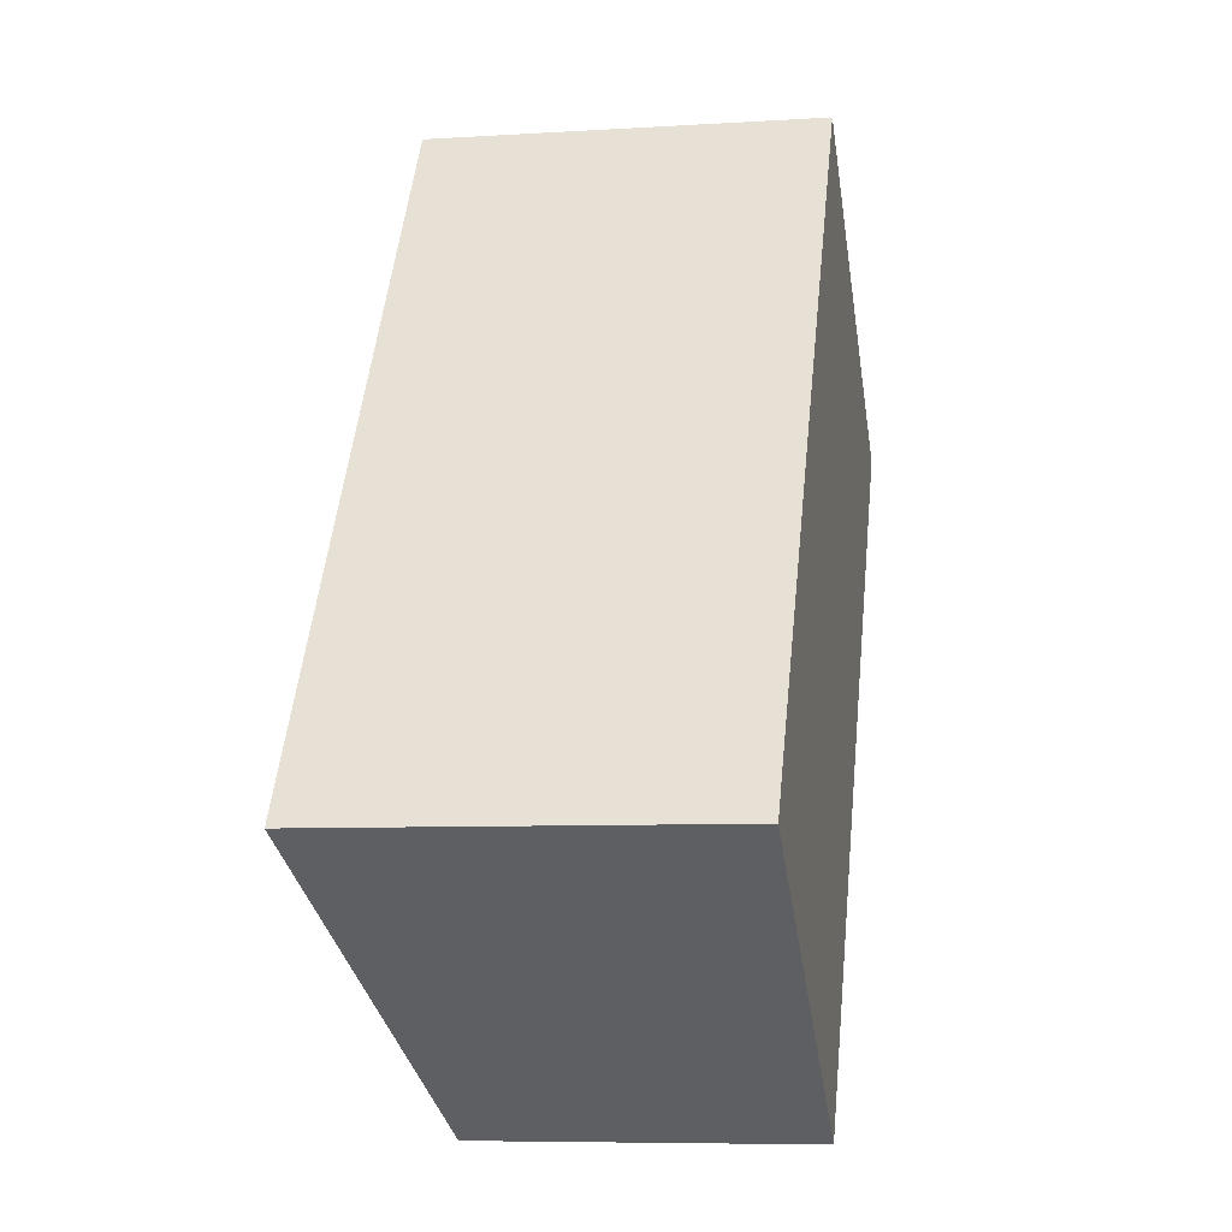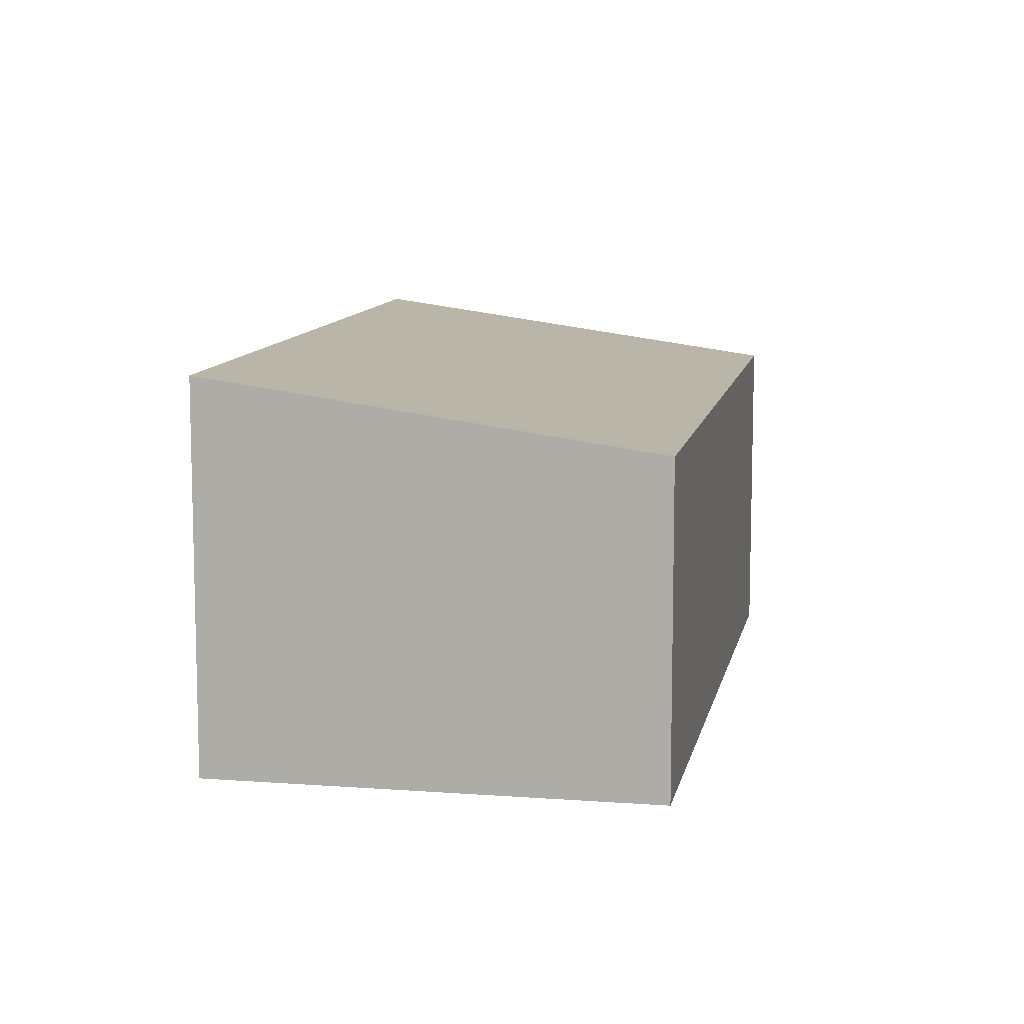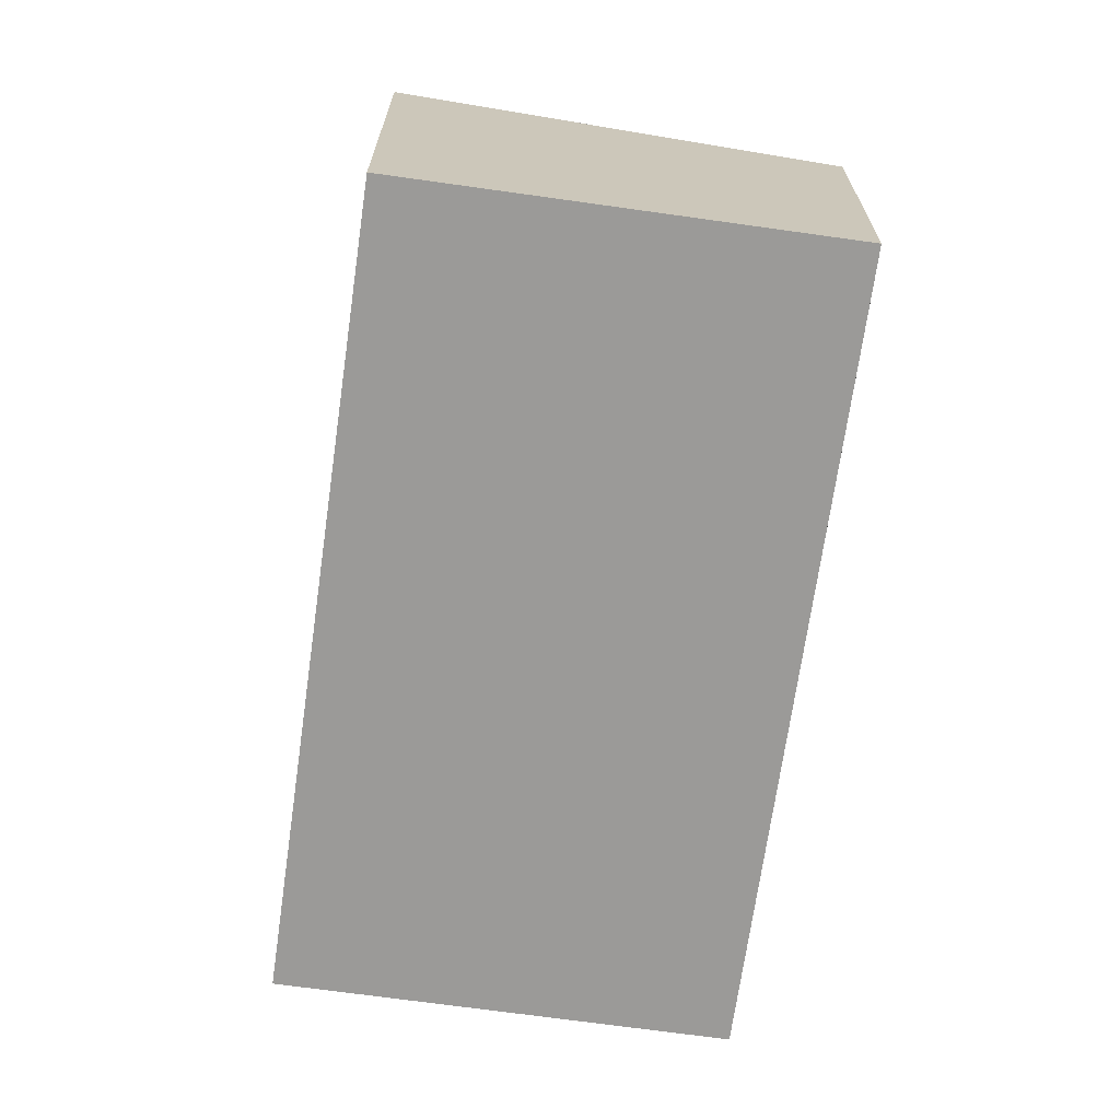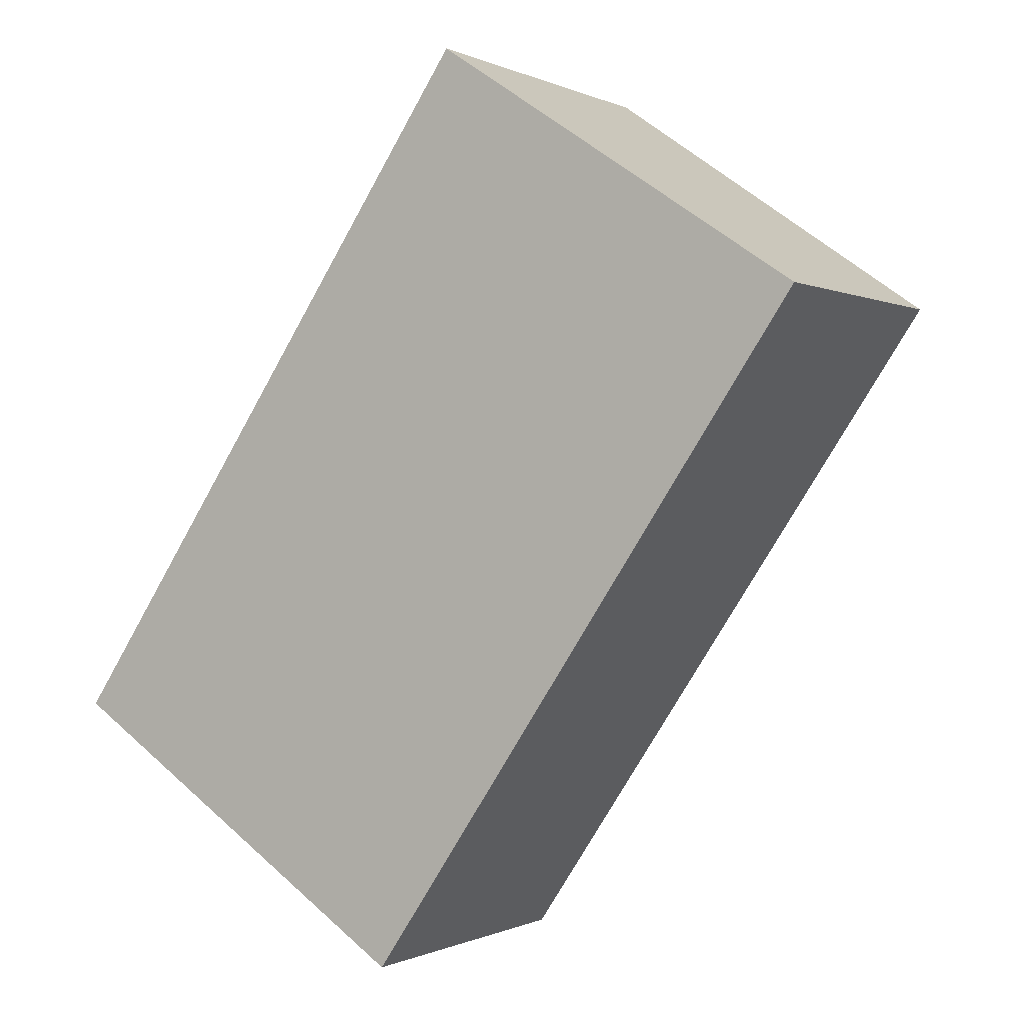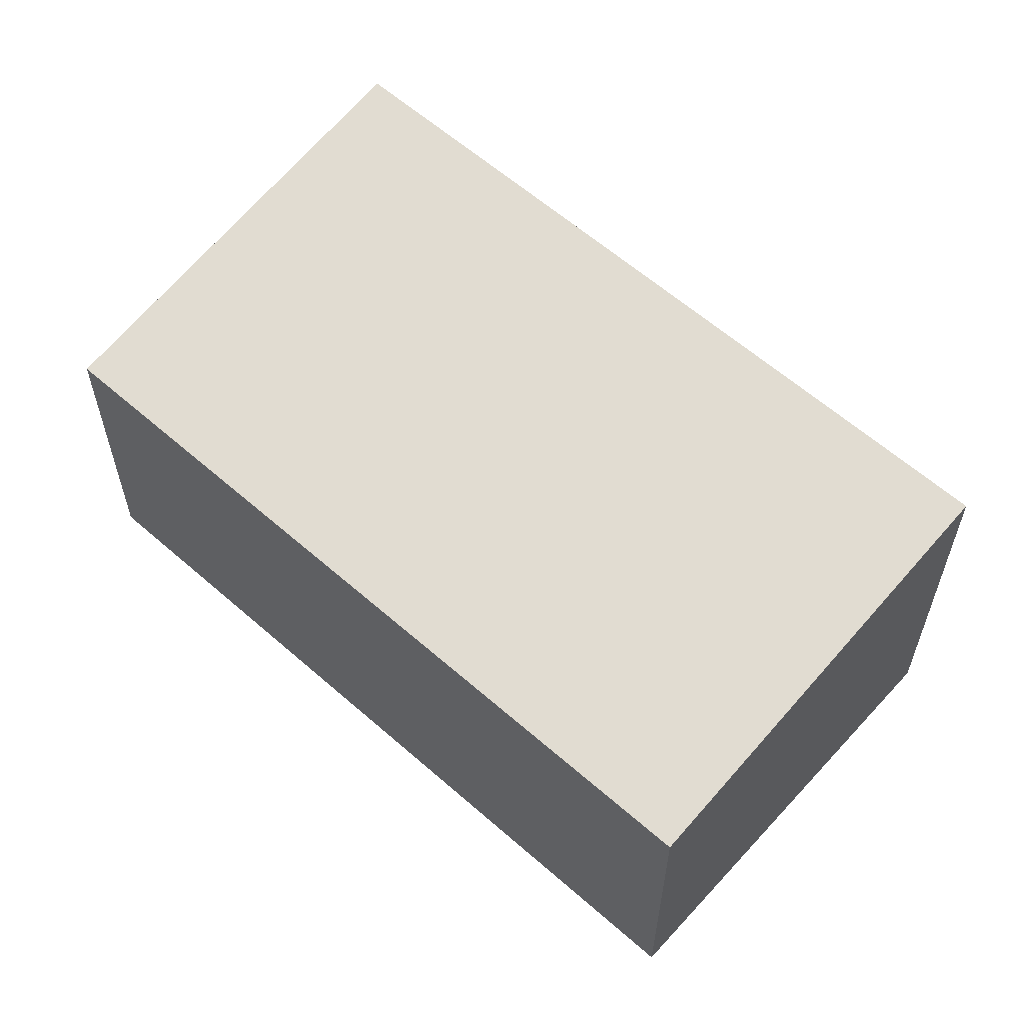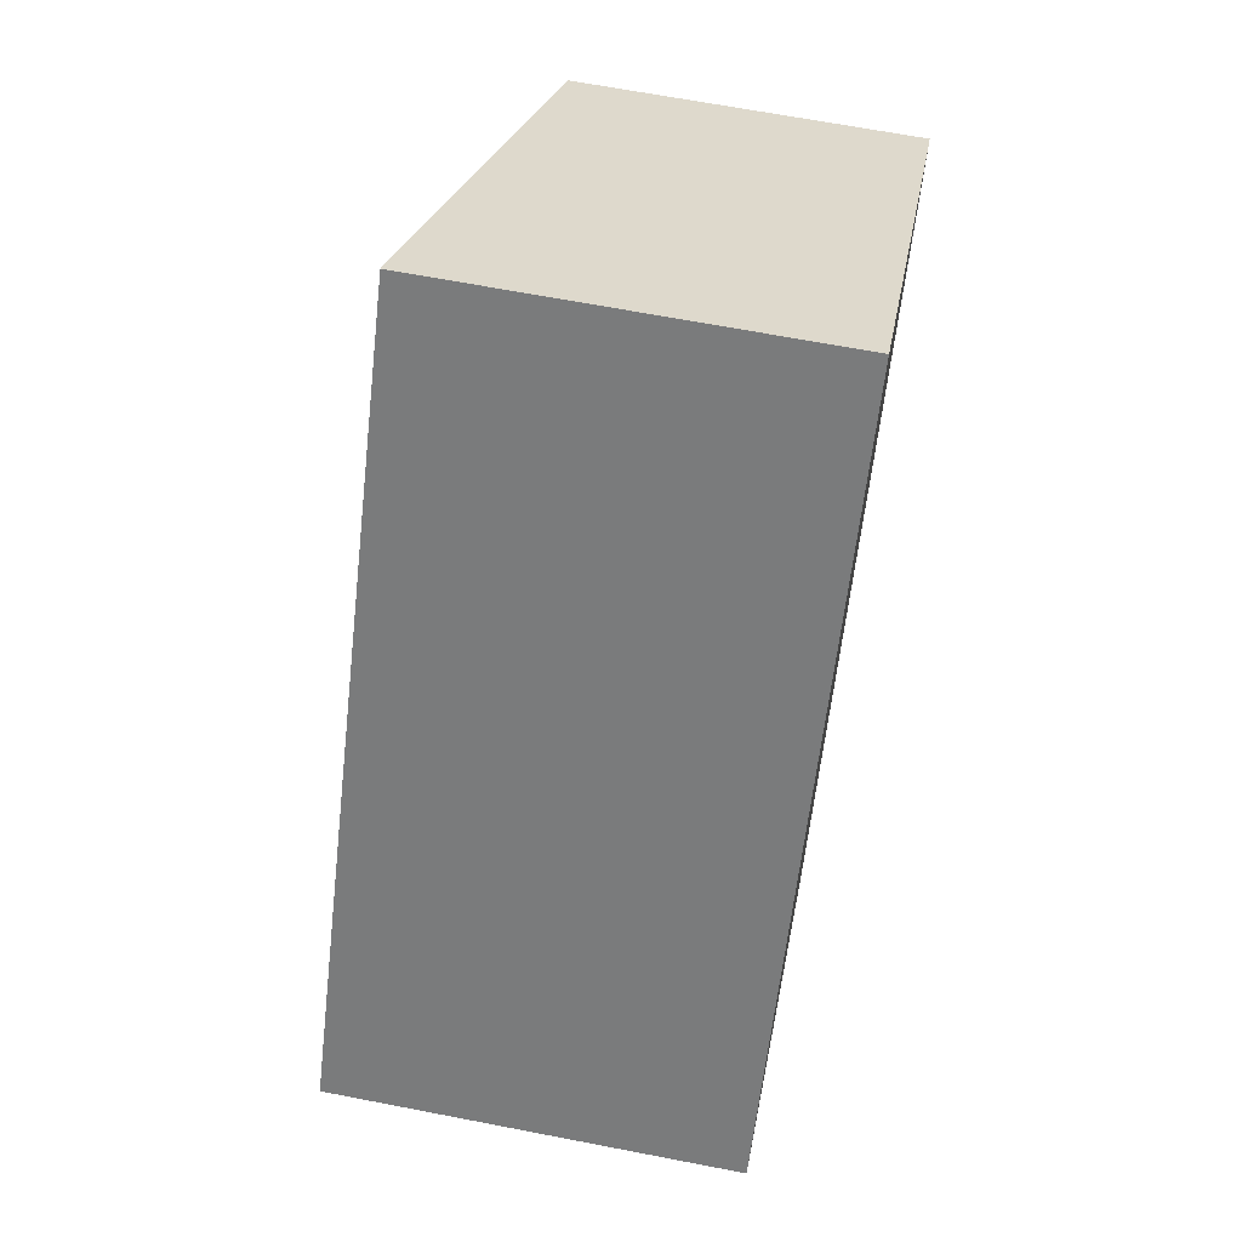
<metadata>
{"format":"obj","ext":"obj","renderer":"f3d","projection":"perspective","resolution":1024,"background":"white","views":[{"elev":-7.3,"azim":100.2,"up":"+Y"},{"elev":10.2,"azim":-135.1,"up":"+Z"},{"elev":-69.3,"azim":-154.1,"up":"+Z"},{"elev":-0.2,"azim":-149.6,"up":"+Y"},{"elev":60.8,"azim":-14.1,"up":"+Z"},{"elev":64.7,"azim":101.1,"up":"+Y"}]}
</metadata>
<code>
v 353.7 -239.8 1.66
v 351.4 -236.4 1.646
v 353.3 -235.1 1.964
v 355.6 -238.5 1.978
v 353.3 -235.2 1.964
v 351.4 -236.4 1.646
v 353.3 -235.2 1.955
v 355.5 -238.6 1.969
v 353.2 -235.2 1.955
v 351.4 -236.4 1.647
v 353.7 -239.8 1.661
v 351.4 -236.4 1.647
v 355.5 -238.6 1.969
v 353.7 -239.8 1.661
v 353.7 -239.8 1.66
v 355.6 -238.5 1.978
v 353.7 -239.8 1.66
v 353.7 -239.8 1.66
v 353.7 -239.8 0
v 353.7 -239.8 0
v 351.4 -236.4 1.647
v 351.4 -236.4 1.646
v 351.4 -236.4 0
v 351.4 -236.4 -2.22e-16
v 353.3 -235.2 1.964
v 353.3 -235.1 1.964
v 353.3 -235.1 2.22e-16
v 353.3 -235.2 -2.22e-16
v 355.5 -238.6 1.969
v 355.6 -238.5 1.978
v 355.6 -238.5 -2.22e-16
v 355.5 -238.6 0
v 355.6 -238.5 1.978
v 353.3 -235.2 1.964
v 353.3 -235.2 -2.22e-16
v 355.6 -238.5 -2.22e-16
v 351.4 -236.4 1.646
v 351.4 -236.4 1.646
v 351.4 -236.4 0
v 351.4 -236.4 0
v 353.7 -239.8 1.661
v 355.5 -238.6 1.969
v 355.5 -238.6 0
v 353.7 -239.8 0
v 353.3 -235.1 1.964
v 353.2 -235.2 1.955
v 353.2 -235.2 -2.22e-16
v 353.3 -235.1 2.22e-16
v 353.7 -239.8 1.66
v 353.7 -239.8 1.661
v 353.7 -239.8 0
v 353.7 -239.8 0
v 353.2 -235.2 1.955
v 351.4 -236.4 1.647
v 351.4 -236.4 -2.22e-16
v 353.2 -235.2 -2.22e-16
v 351.4 -236.4 1.646
v 353.7 -239.8 1.66
v 353.7 -239.8 0
v 351.4 -236.4 0
v 355.6 -238.5 1.978
v 355.6 -238.5 1.978
v 355.6 -238.5 -2.22e-16
v 355.6 -238.5 -2.22e-16
v 353.7 -239.8 0
v 351.4 -236.4 0
v 353.3 -235.1 0
v 355.6 -238.5 0
f 10 6 2 12
f 15 6 10 14
f 13 7 5 16
f 9 3 5 7
f 14 10 7 13
f 12 9 7 10
f 13 8 11 14
f 14 11 1 15
f 16 4 8 13
f 18 19 20 17
f 22 23 24 21
f 26 27 28 25
f 30 31 32 29
f 34 35 36 33
f 38 39 40 37
f 42 43 44 41
f 46 47 48 45
f 50 51 52 49
f 54 55 56 53
f 58 59 60 57
f 62 63 64 61
f 66 67 68 65

</code>
